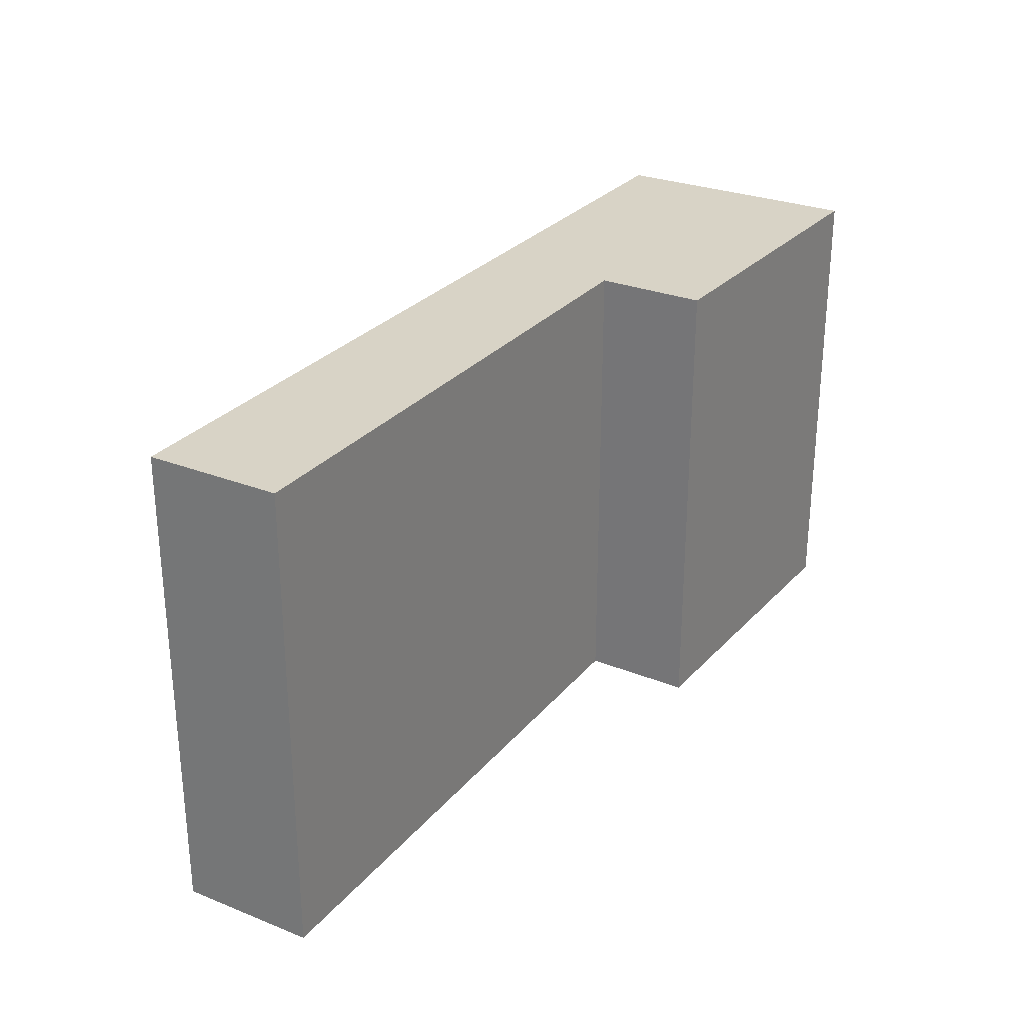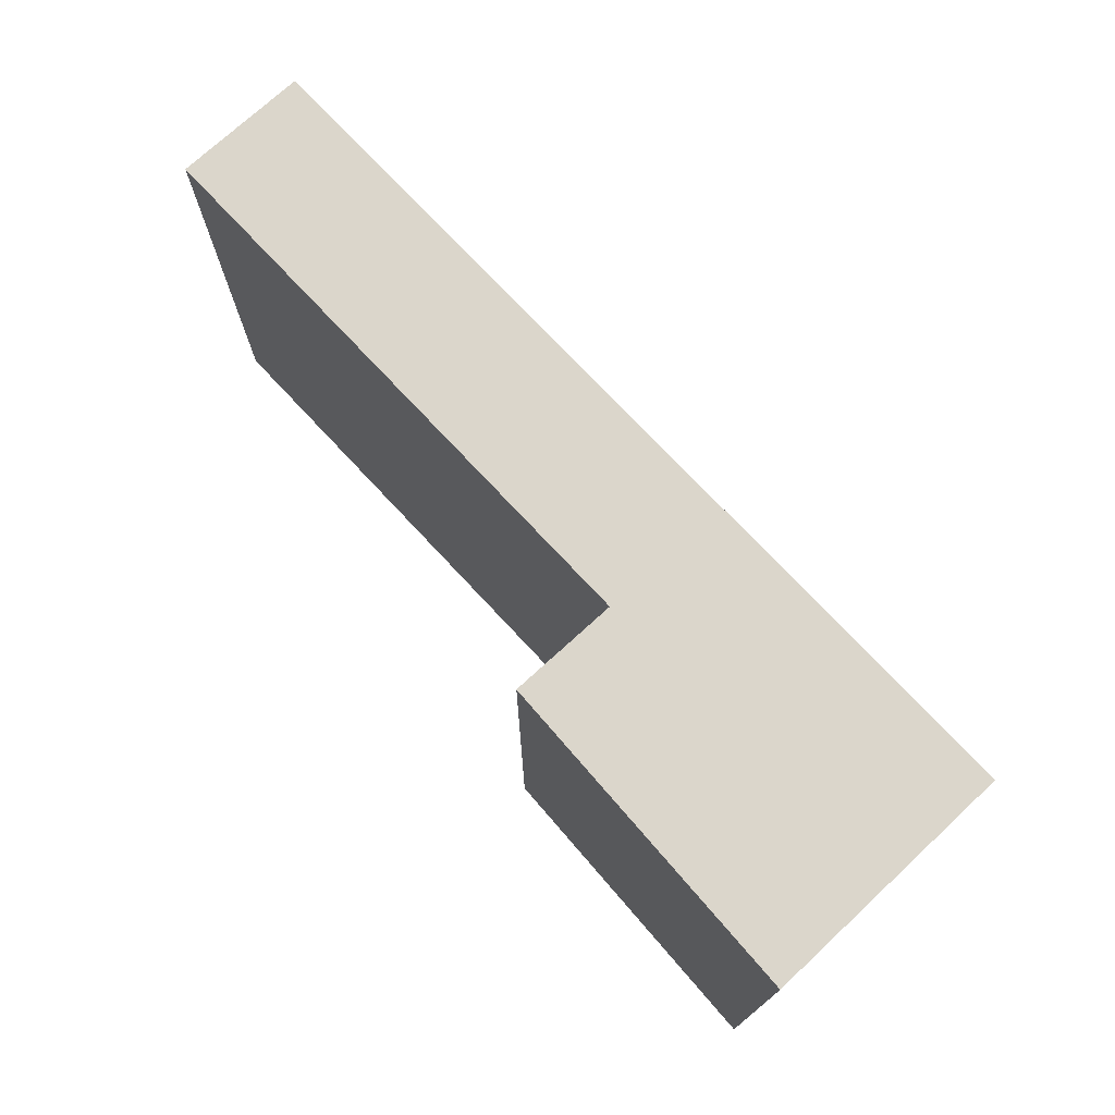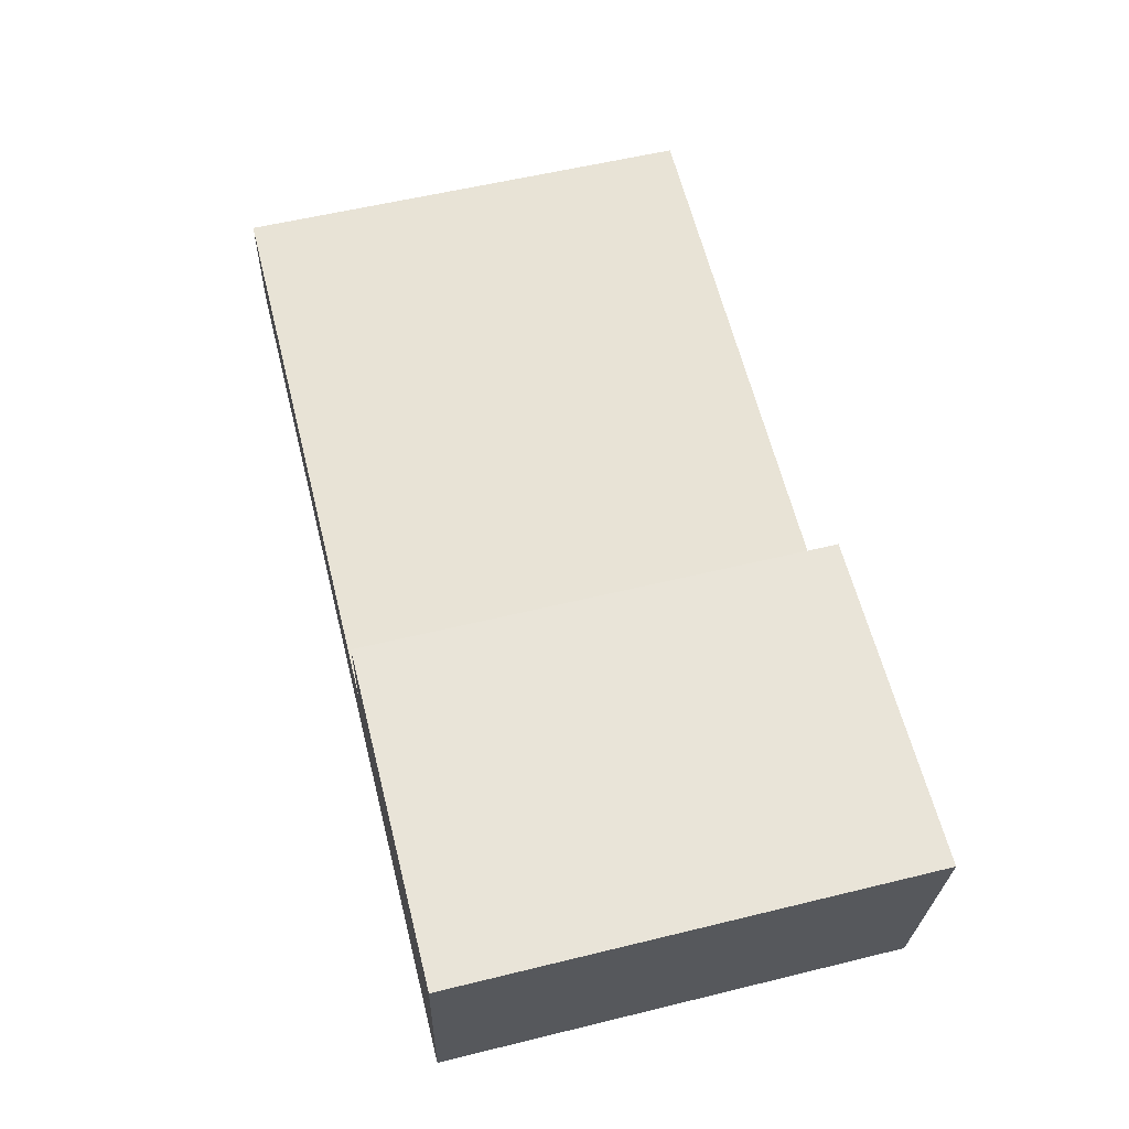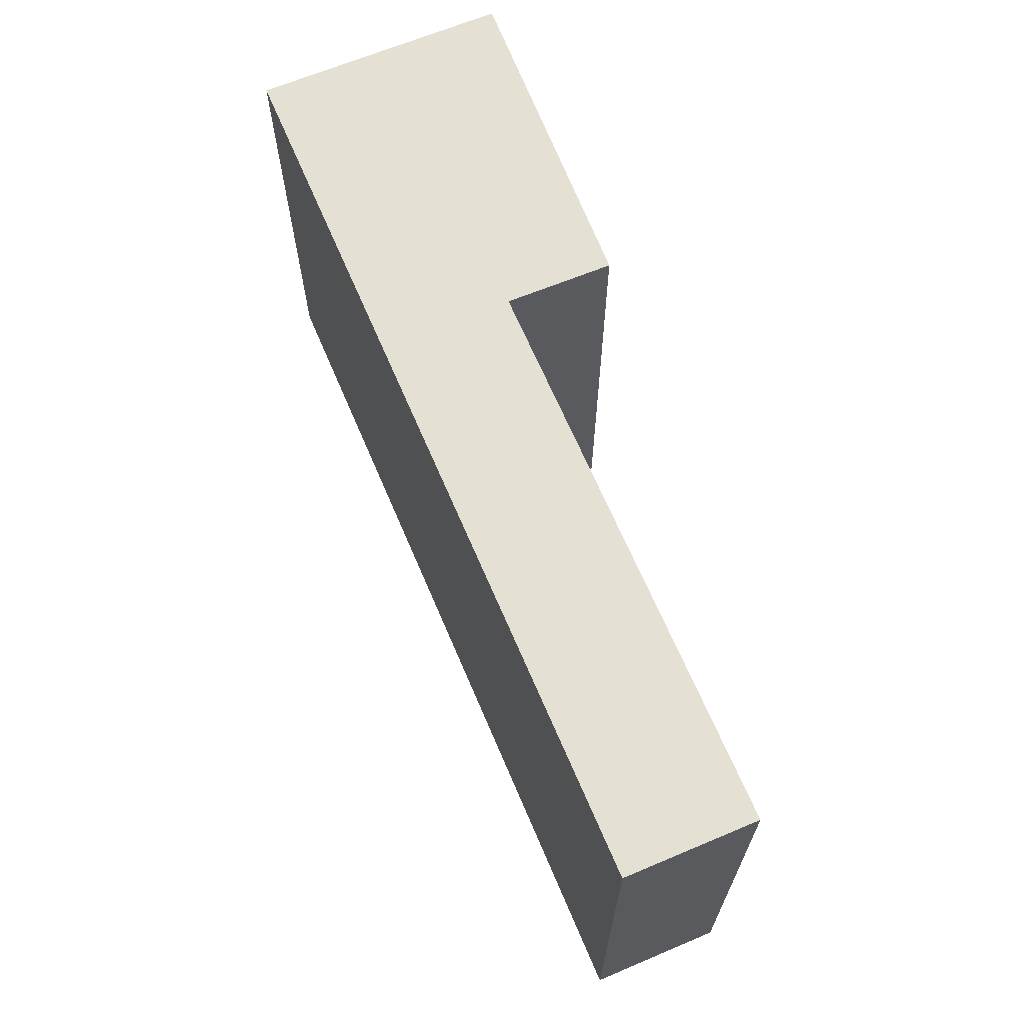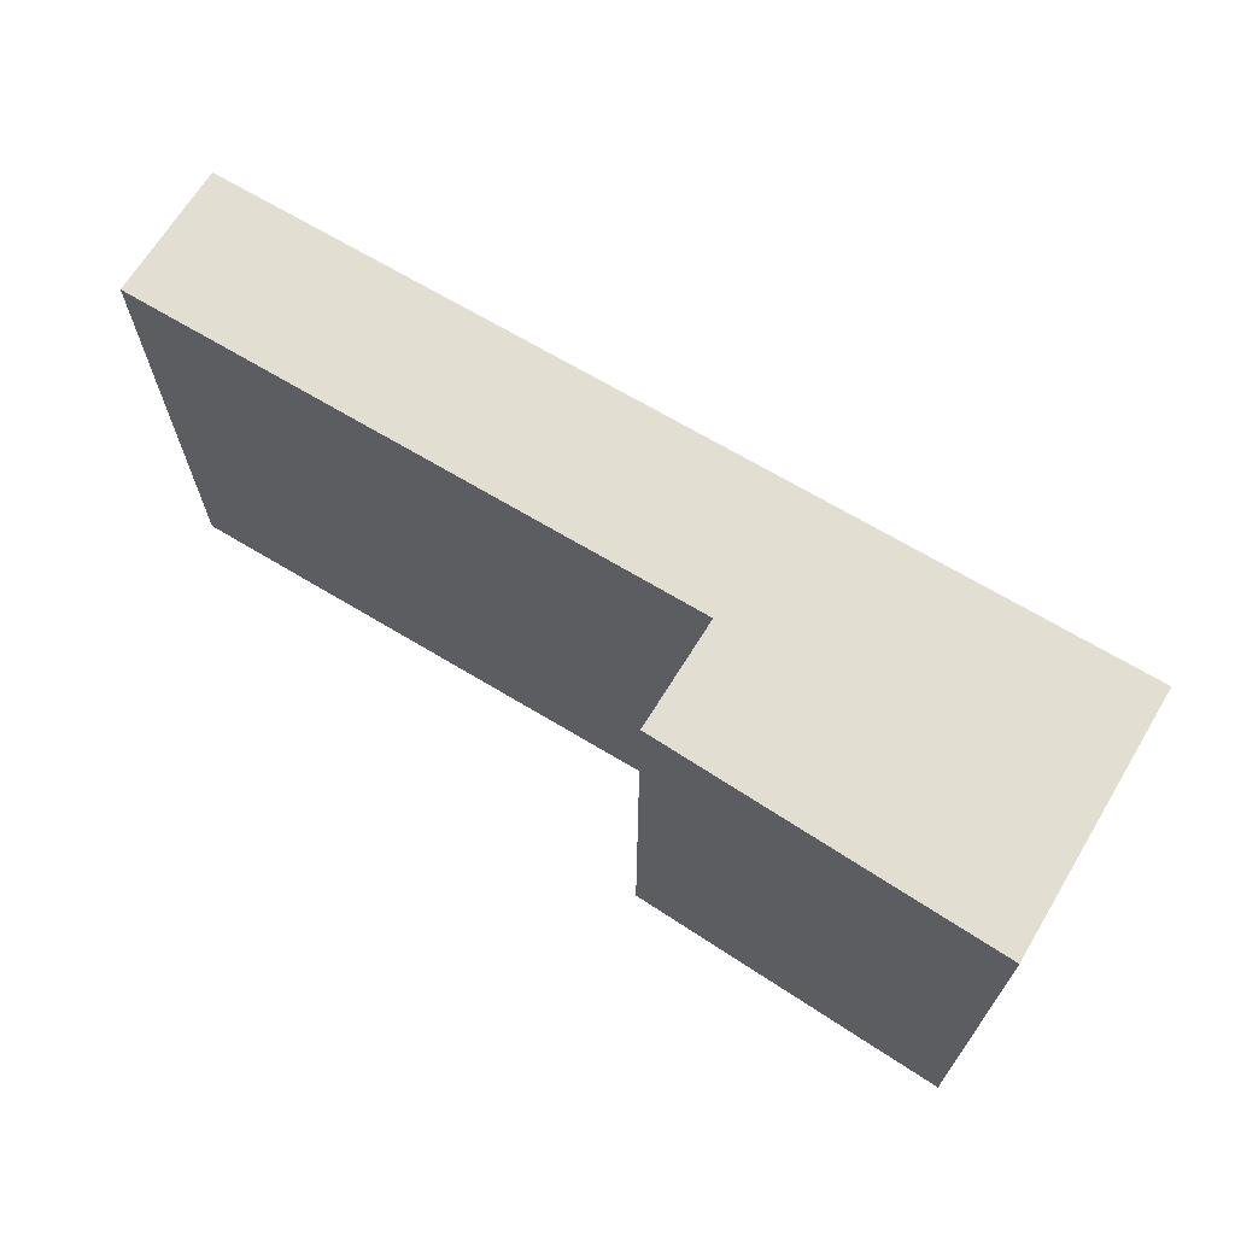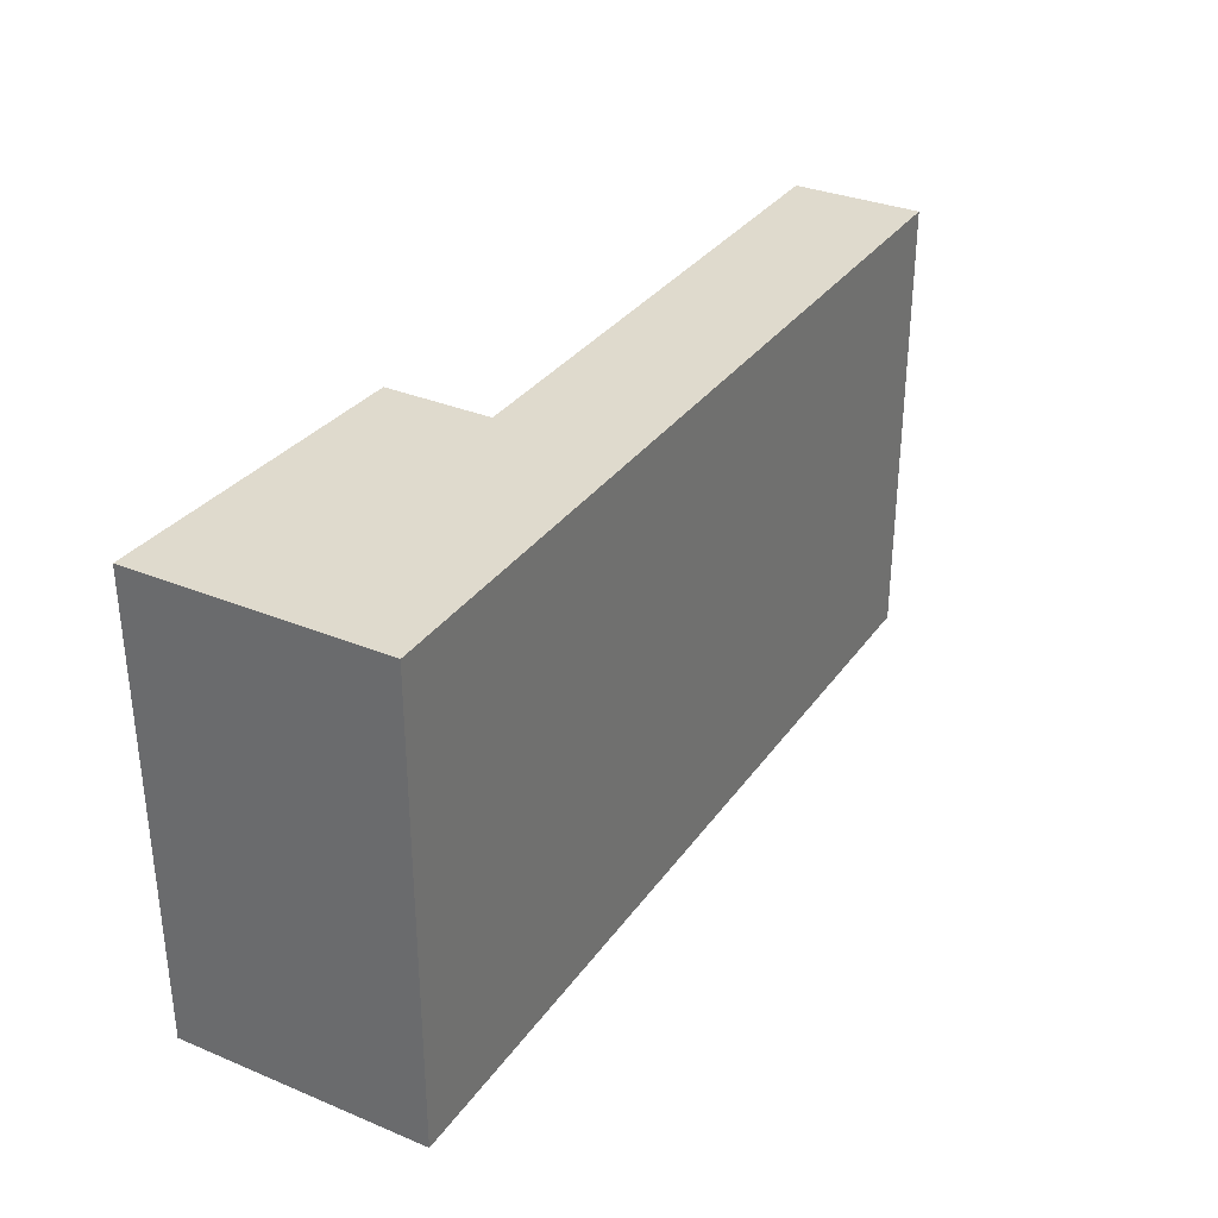
<metadata>
{"format":"obj","ext":"obj","renderer":"f3d","projection":"perspective","resolution":1024,"background":"white","views":[{"elev":27.9,"azim":-52.4,"up":"+Y"},{"elev":73.5,"azim":53.6,"up":"+Y"},{"elev":56.9,"azim":75.7,"up":"+Z"},{"elev":65.9,"azim":-106.4,"up":"+Y"},{"elev":67.7,"azim":37.7,"up":"+Y"},{"elev":32.7,"azim":126.3,"up":"+Y"}]}
</metadata>
<code>
v  11.42 5.829 1.853
v  11.06 5.829 -1.276
v  7.317 5.829 2.171
v  7.177 5.829 0.835
v  0 5.829 3.569e-16
v  0.188 5.829 1.633
v  7.317 -1.329e-16 2.171
v  11.42 -1.135e-16 1.853
v  0.188 -9.999e-17 1.633
v  7.177 -5.113e-17 0.835
v  11.06 7.813e-17 -1.276
v  0 0 0
g defaultobject
f 1 2 3
f 4 3 2
f 5 4 2
f 6 4 5
f 7 1 3
f 1 7 8
f 9 4 6
f 4 9 10
f 8 2 1
f 2 8 11
f 11 5 2
f 5 11 12
f 12 6 5
f 6 12 9
f 10 3 4
f 3 10 7
f 7 11 8
f 11 7 10
f 11 10 12
f 12 10 9

</code>
